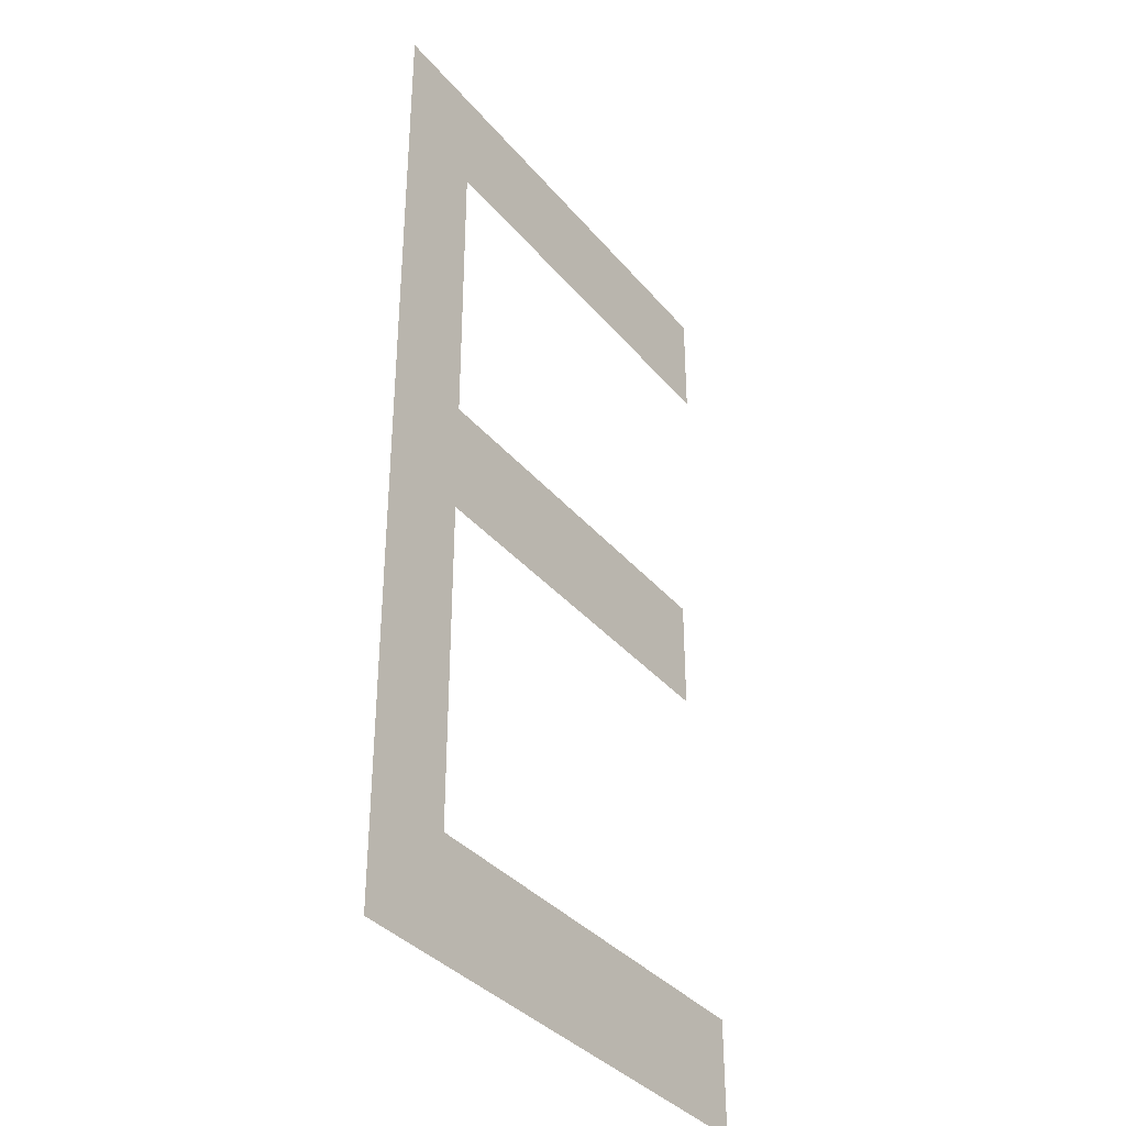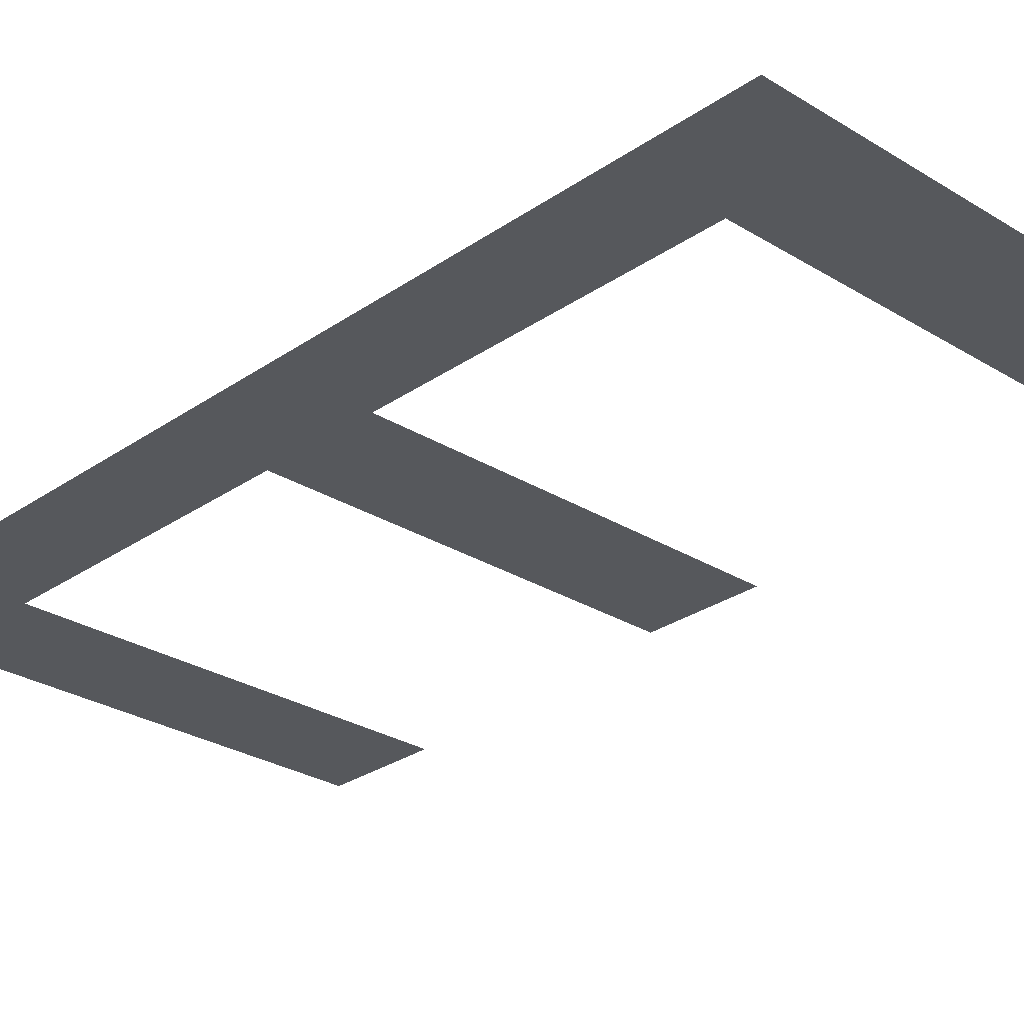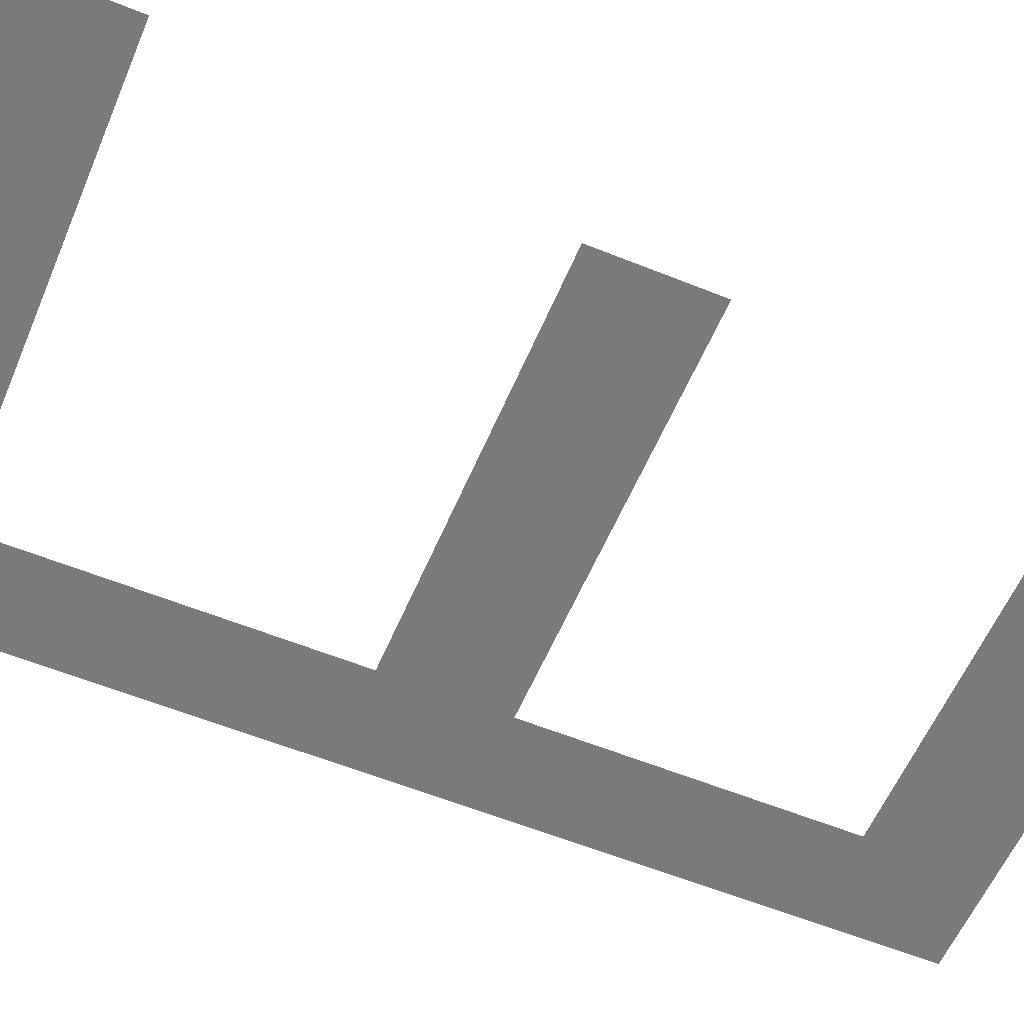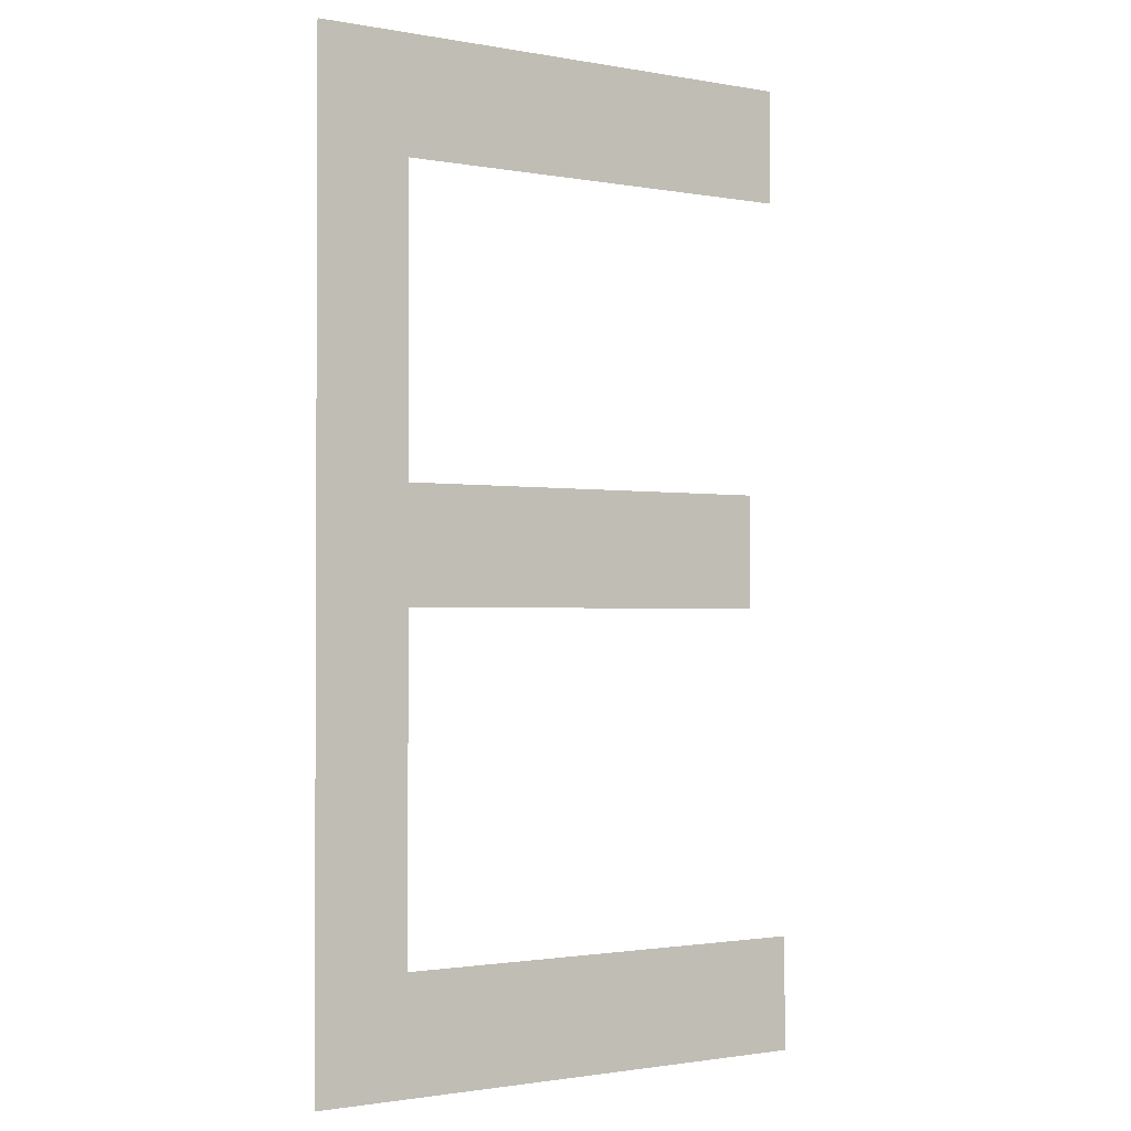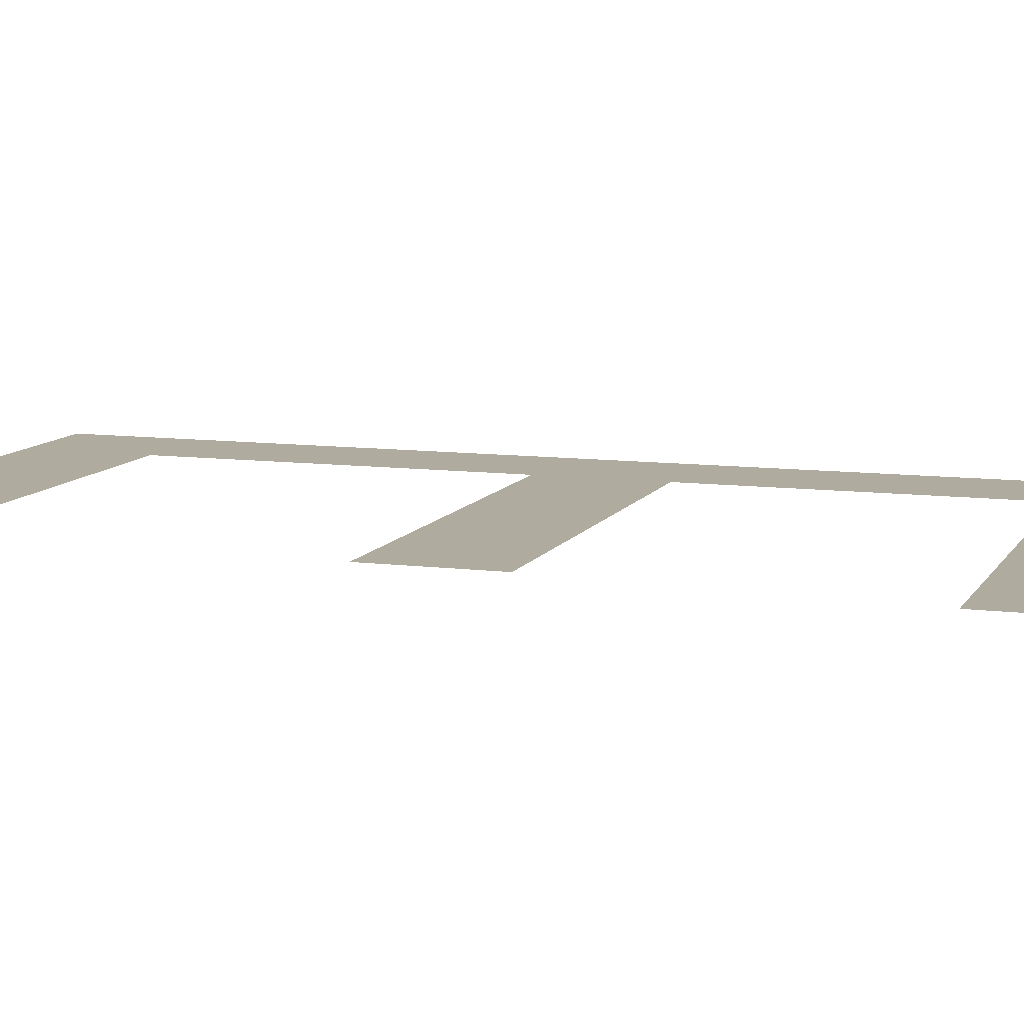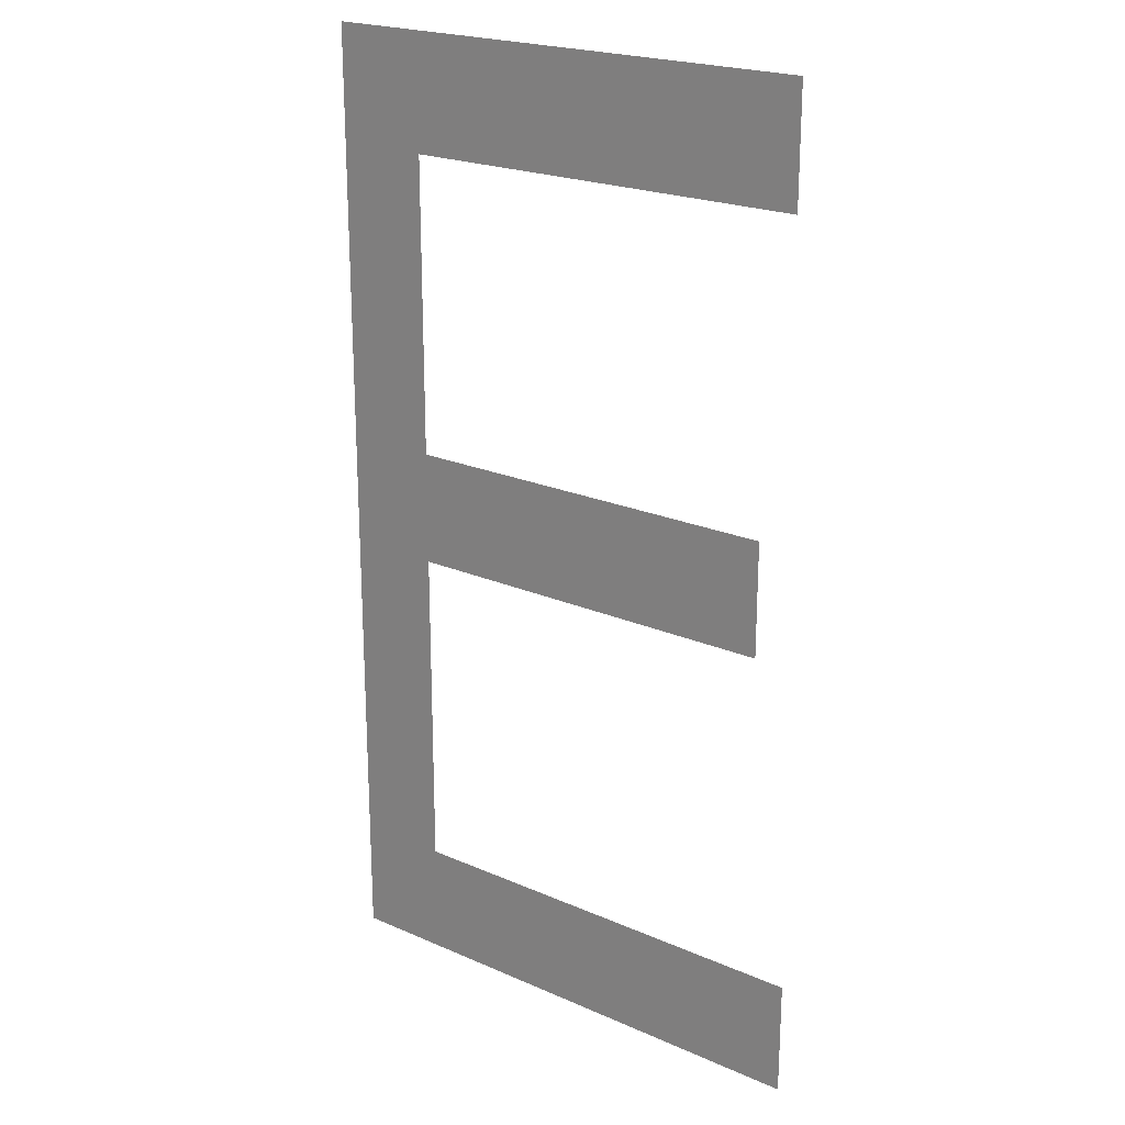
<metadata>
{"format":"obj","ext":"obj","renderer":"f3d","projection":"perspective","resolution":1024,"background":"white","views":[{"elev":-36.1,"azim":-55.6,"up":"+Y"},{"elev":-27.8,"azim":-43.4,"up":"+Z"},{"elev":-58.0,"azim":67.2,"up":"+Z"},{"elev":-1.5,"azim":-32.9,"up":"+Y"},{"elev":9.7,"azim":108.4,"up":"+Z"},{"elev":21.6,"azim":37.7,"up":"+Y"}]}
</metadata>
<code>
o #ID612
v -0.3642 0.3613 0.5452
v -0.3635 0.3605 0.5452
v -0.3642 0.3543 0.5452
v -0.3605 0.3613 0.5452
v -0.3605 0.3605 0.5452
v -0.3607 0.3583 0.5452
v -0.3635 0.3575 0.5452
v -0.3635 0.3583 0.5452
v -0.3607 0.3575 0.5452
v -0.3635 0.3551 0.5452
v -0.3604 0.3543 0.5452
v -0.3604 0.3551 0.5452
v -0.3604 0.3551 0.5452
v -0.3635 0.3551 0.5452
v -0.3604 0.3543 0.5452
v -0.3635 0.3575 0.5452
v -0.3635 0.3583 0.5452
v -0.3635 0.3605 0.5452
v -0.3642 0.3543 0.5452
v -0.3607 0.3575 0.5452
v -0.3607 0.3583 0.5452
v -0.3605 0.3605 0.5452
v -0.3605 0.3613 0.5452
v -0.3642 0.3613 0.5452
f 1 2 3
f 2 1 4
f 2 4 5
f 6 7 8
f 7 6 9
f 3 10 11
f 10 3 2
f 10 2 8
f 10 8 7
f 11 10 12
f 13 14 15
f 16 17 14
f 17 18 14
f 18 19 14
f 15 14 19
f 20 21 16
f 17 16 21
f 22 23 18
f 23 24 18
f 19 18 24

</code>
